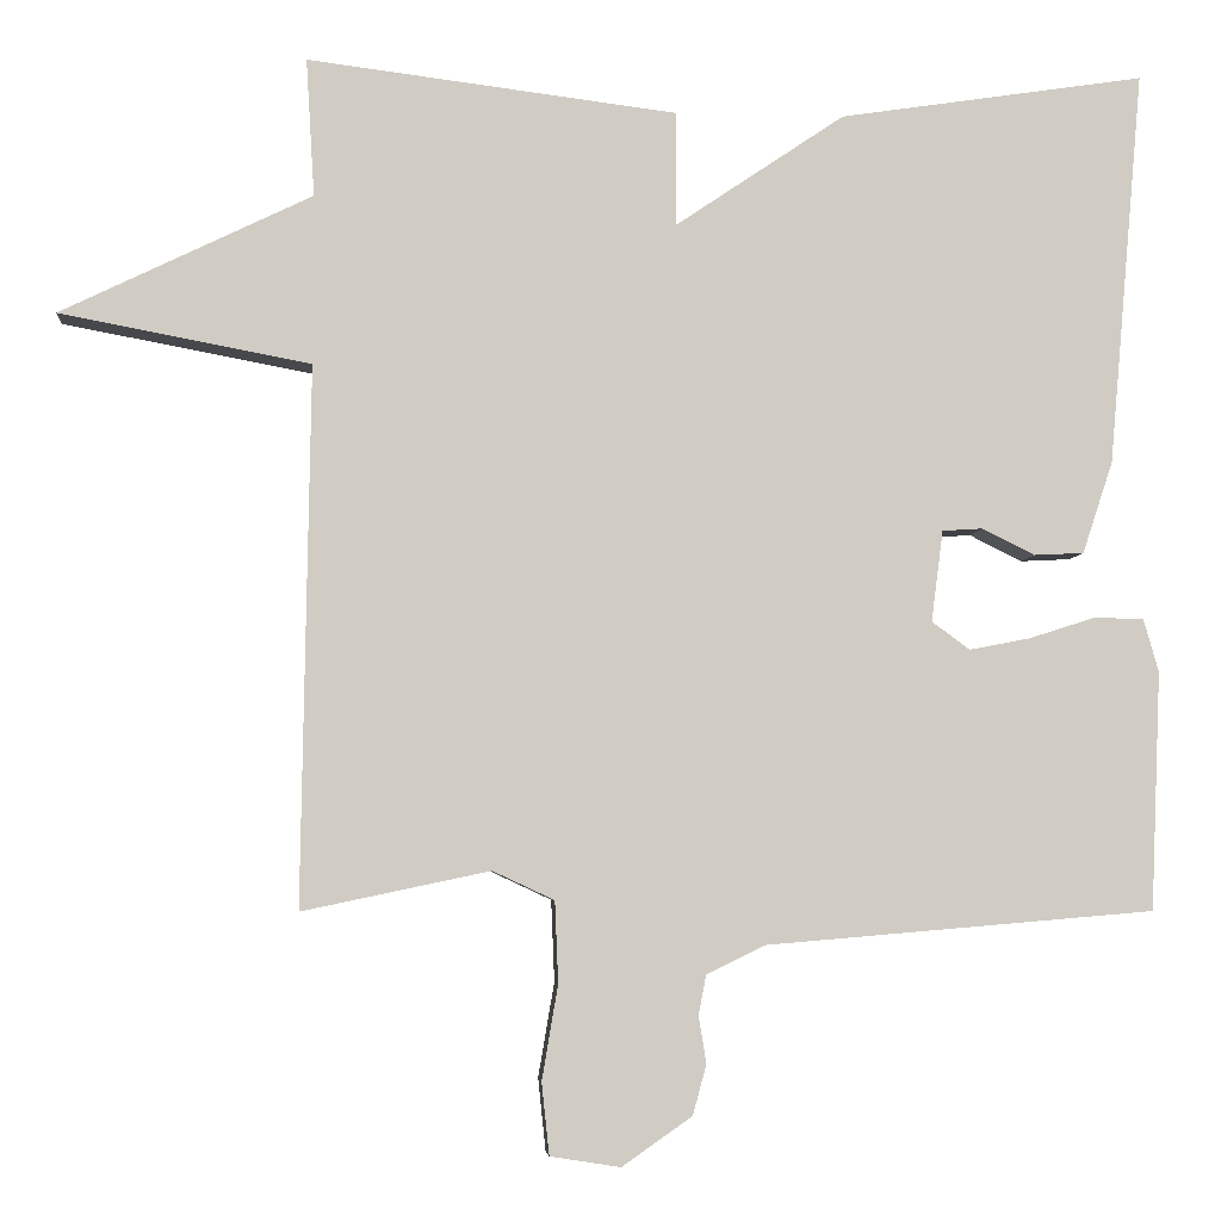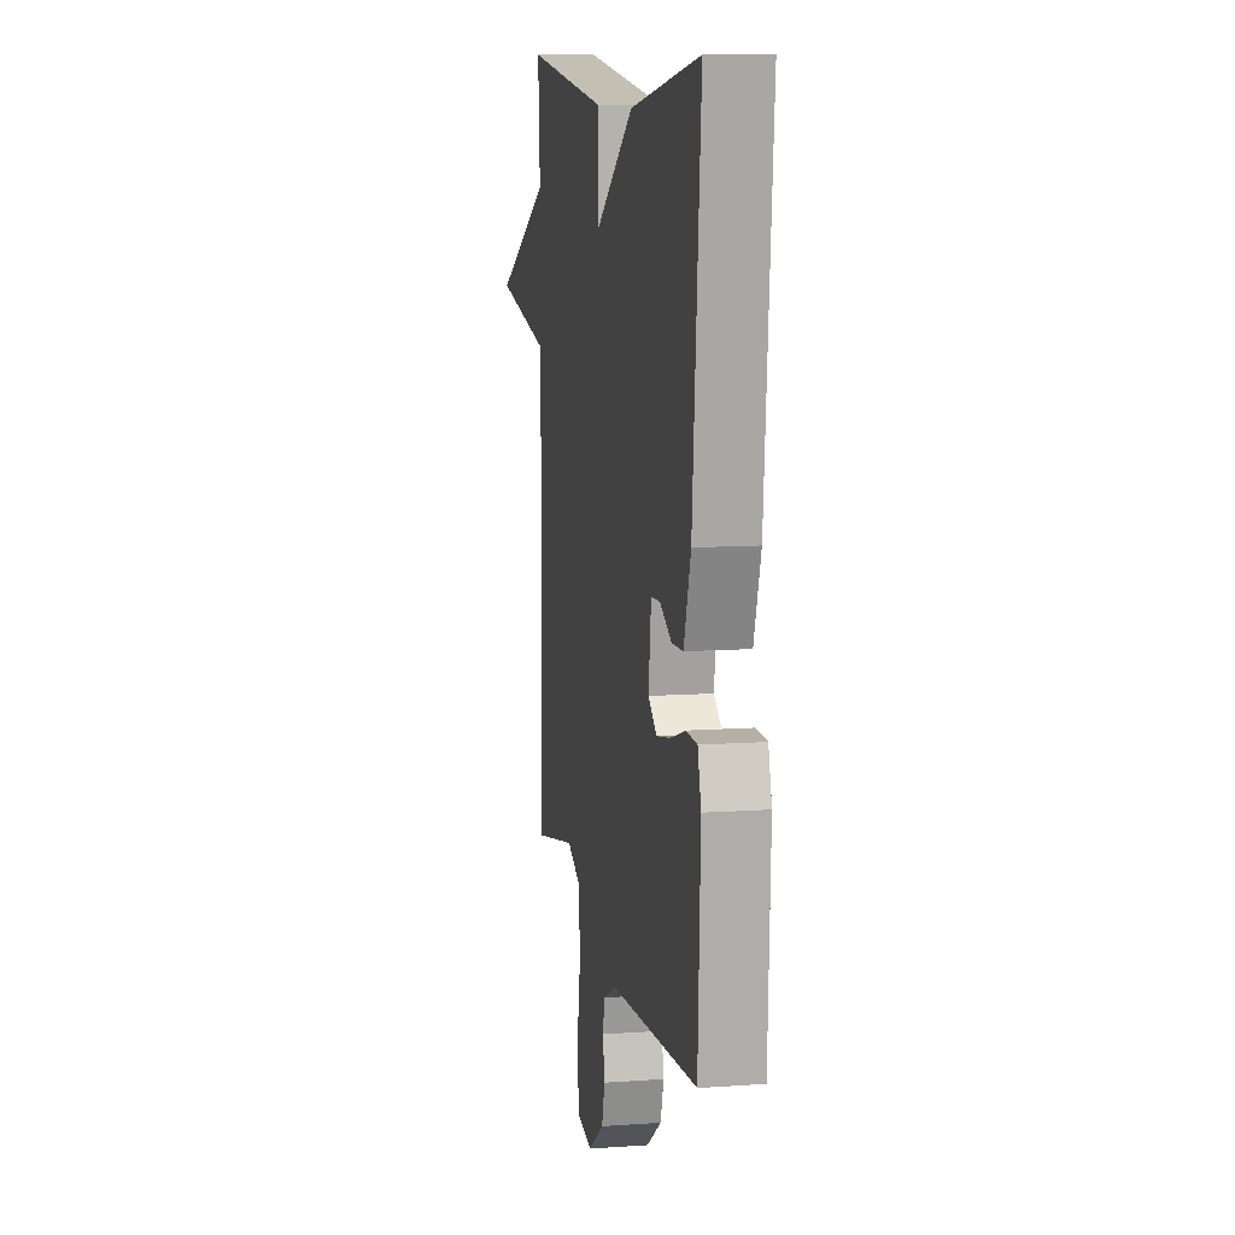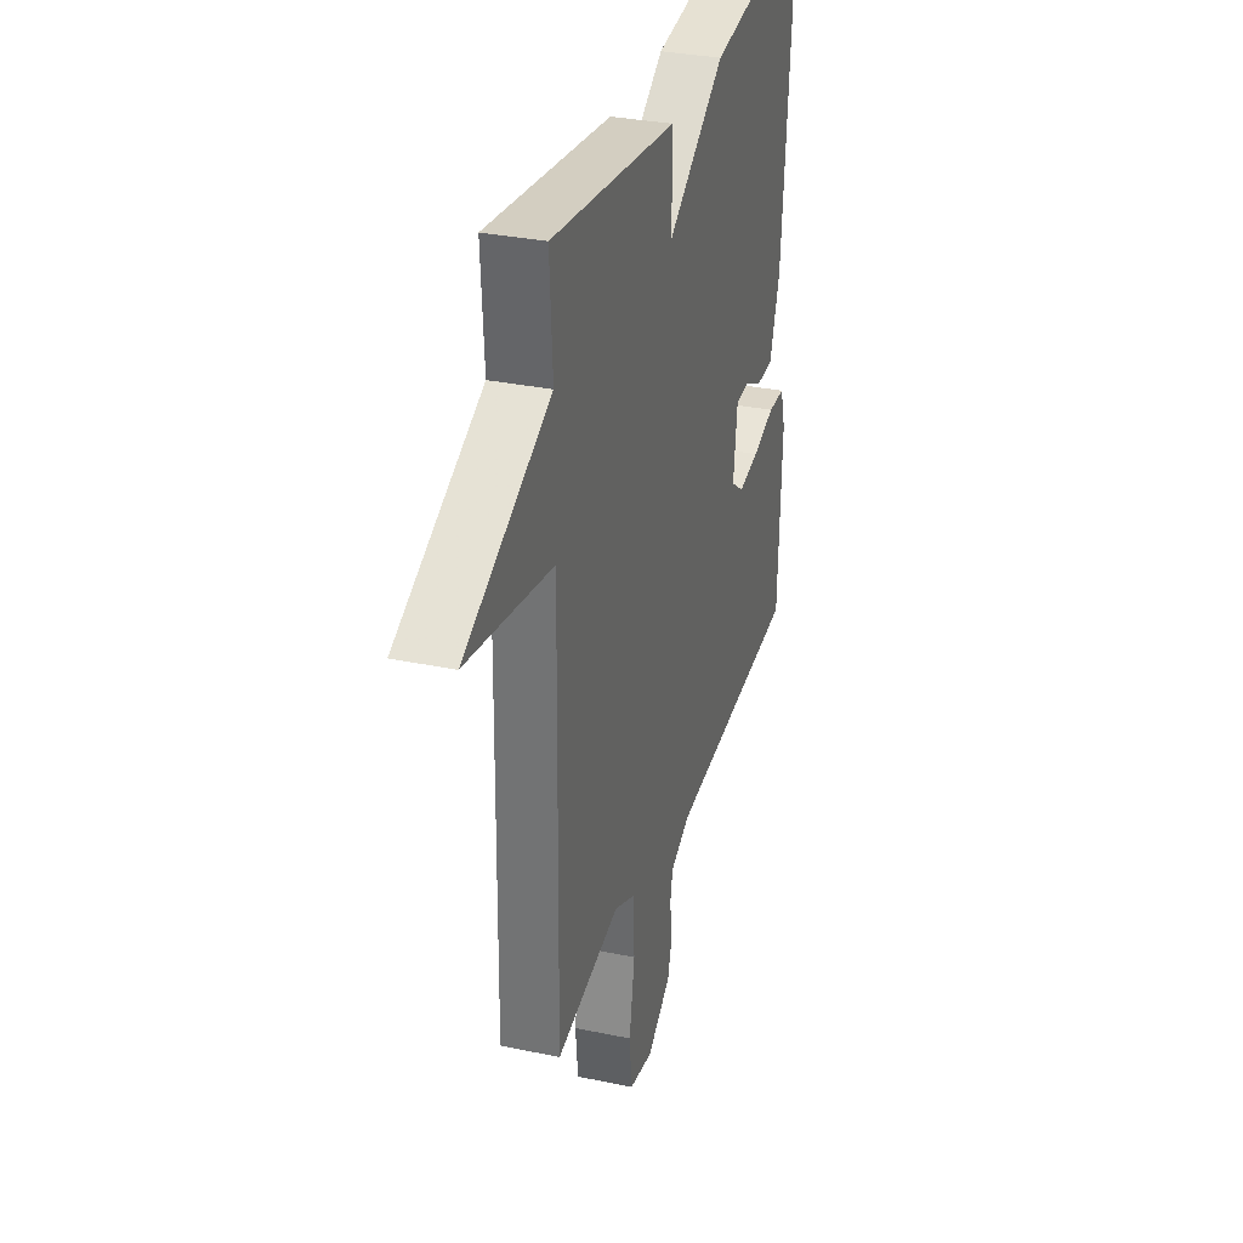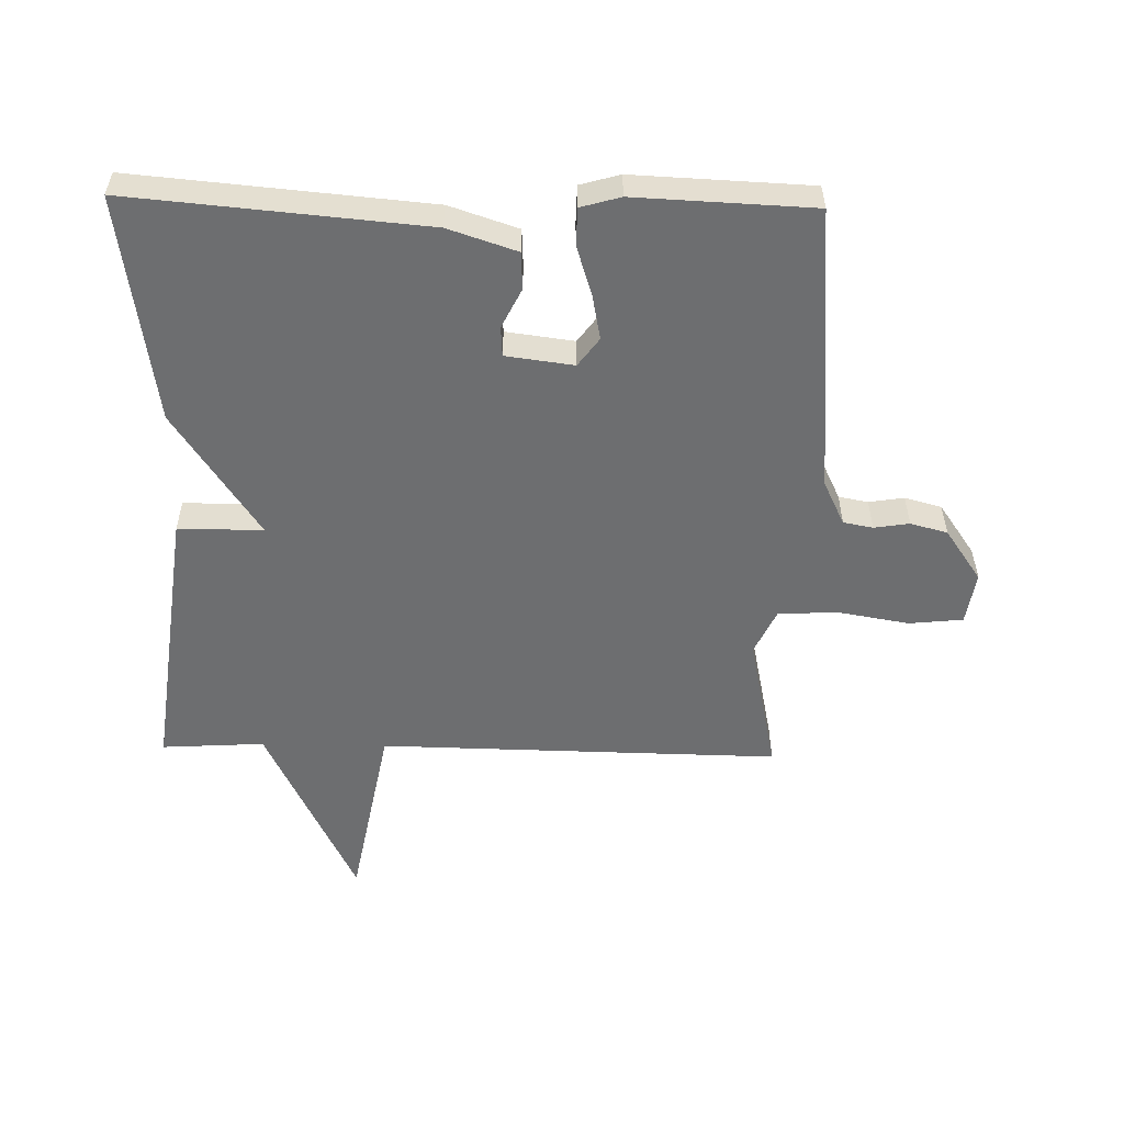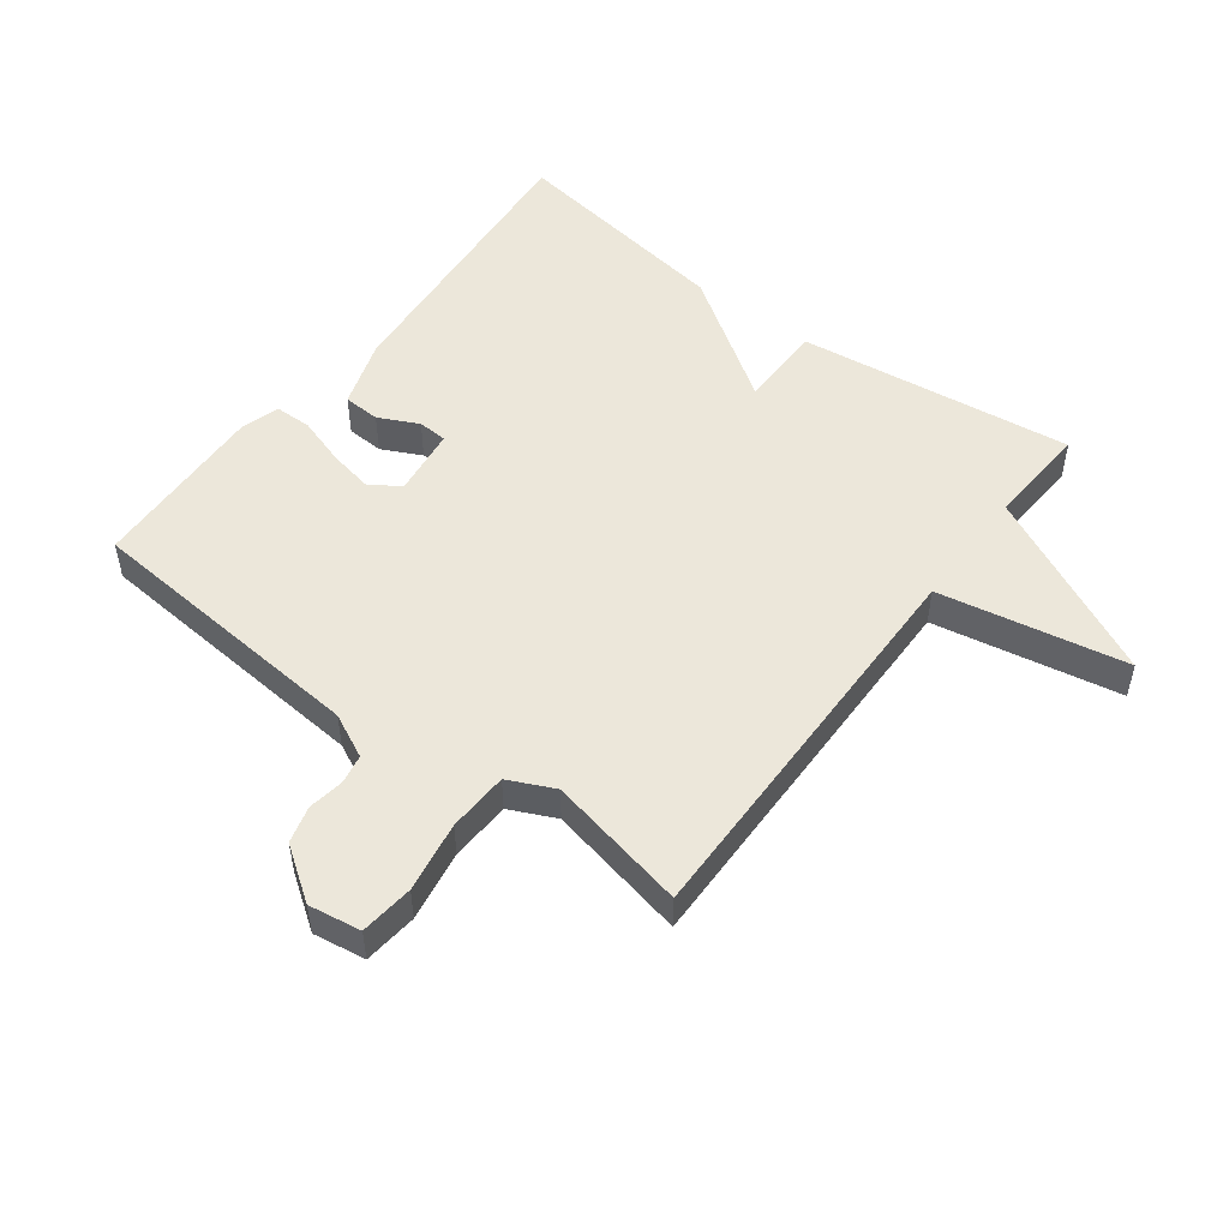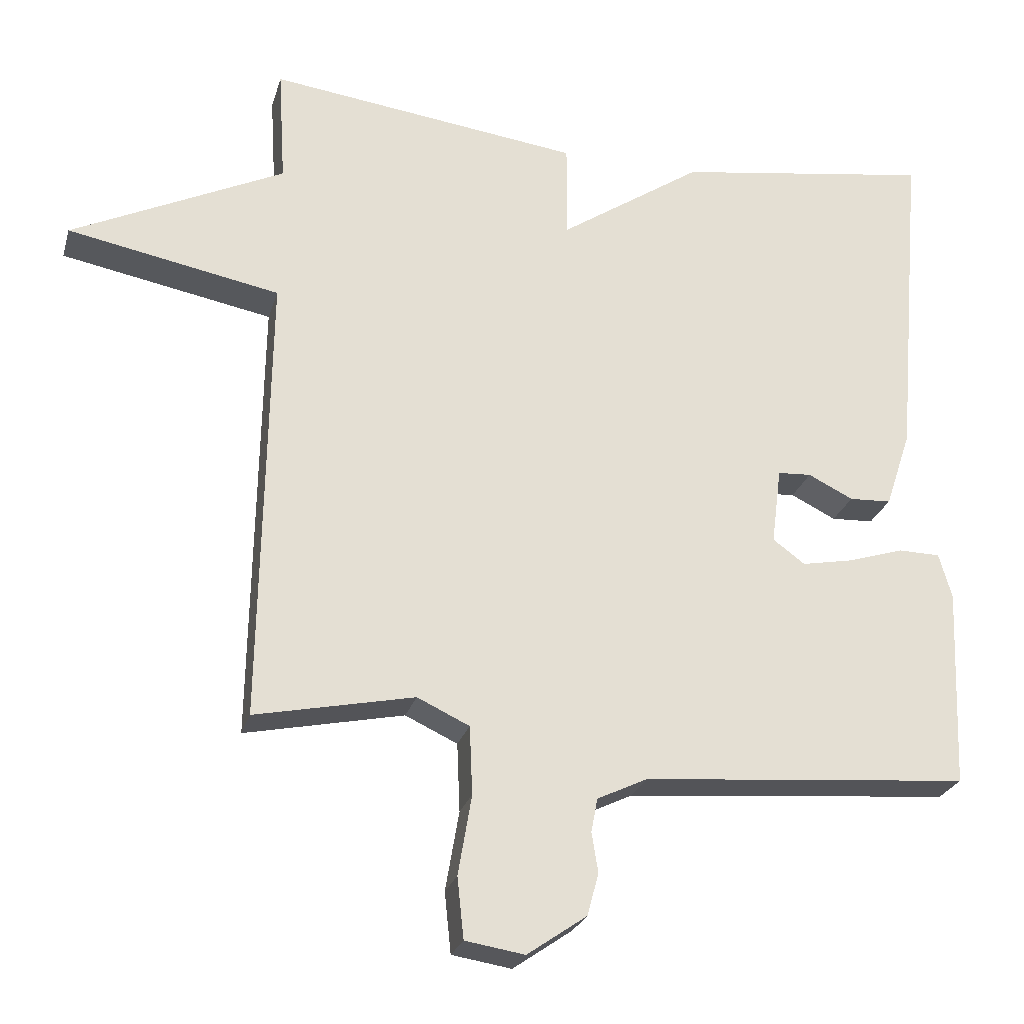
<metadata>
{"format":"obj","ext":"obj","renderer":"f3d","projection":"perspective","resolution":1024,"background":"white","views":[{"elev":-5.1,"azim":-4.7,"up":"+Z"},{"elev":10.5,"azim":79.8,"up":"+Z"},{"elev":31.8,"azim":-73.5,"up":"+Z"},{"elev":-54.3,"azim":88.8,"up":"+Y"},{"elev":50.9,"azim":-143.0,"up":"+Y"},{"elev":-25.5,"azim":-14.9,"up":"+Z"}]}
</metadata>
<code>
v 0.5 0.07 -0.5
v 0.041 0.07 -0.539
v -0.029 0.07 -0.573
v -0.038 0.07 -0.62
v -0.029 0.07 -0.676
v -0.045 0.07 -0.735
v -0.128 0.07 -0.793
v -0.211 0.07 -0.78
v -0.22 0.07 -0.695
v -0.201 0.07 -0.583
v -0.205 0.07 -0.487
v -0.278 0.07 -0.453
v -0.5 0.07 -0.5
v -0.49 0.07 0.137
v -0.787 0.07 0.193
v -0.49 0.07 0.337
v -0.5 0.07 0.5
v -0.062 0.07 0.445
v -0.062 0.07 0.31
v 0.138 0.07 0.445
v 0.5 0.07 0.5
v 0.459 0.07 0.032
v 0.423 0.07 -0.077
v 0.364 0.07 -0.08
v 0.301 0.07 -0.049
v 0.254 0.07 -0.052
v 0.24 0.07 -0.16
v 0.285 0.07 -0.193
v 0.357 0.07 -0.179
v 0.435 0.07 -0.154
v 0.494 0.07 -0.155
v 0.512 0.07 -0.218
v 0.5 0 -0.5
v 0.041 0 -0.539
v -0.029 0 -0.573
v -0.038 0 -0.62
v -0.029 0 -0.676
v -0.045 0 -0.735
v -0.128 0 -0.793
v -0.211 0 -0.78
v -0.22 0 -0.695
v -0.201 0 -0.583
v -0.205 0 -0.487
v -0.278 0 -0.453
v -0.5 0 -0.5
v -0.49 0 0.137
v -0.787 0 0.193
v -0.49 0 0.337
v -0.5 0 0.5
v -0.062 0 0.445
v -0.062 0 0.31
v 0.138 0 0.445
v 0.5 0 0.5
v 0.459 0 0.032
v 0.423 0 -0.077
v 0.364 0 -0.08
v 0.301 0 -0.049
v 0.254 0 -0.052
v 0.24 0 -0.16
v 0.285 0 -0.193
v 0.357 0 -0.179
v 0.435 0 -0.154
v 0.494 0 -0.155
v 0.512 0 -0.218
f 32 1 2
f 31 32 2
f 30 31 2
f 29 30 2
f 28 29 2 3
f 27 28 3
f 26 27 3
f 23 24 25
f 22 23 25
f 21 22 25
f 20 21 25
f 19 20 25
f 19 25 26
f 16 17 18 19
f 14 15 16 19
f 14 19 26
f 13 14 26
f 12 13 26
f 11 12 26
f 10 11 26 3
f 8 9 10
f 7 8 10
f 6 7 10
f 5 6 10
f 4 5 10
f 3 4 10
f 34 33 64
f 34 64 63
f 34 63 62
f 34 62 61
f 35 34 61 60
f 35 60 59
f 35 59 58
f 57 56 55
f 57 55 54
f 57 54 53
f 57 53 52
f 57 52 51
f 58 57 51
f 51 50 49 48
f 51 48 47 46
f 58 51 46
f 58 46 45
f 58 45 44
f 58 44 43
f 35 58 43 42
f 42 41 40
f 42 40 39
f 42 39 38
f 42 38 37
f 42 37 36
f 42 36 35
f 1 33 34 2
f 2 34 35 3
f 3 35 36 4
f 4 36 37 5
f 5 37 38 6
f 6 38 39 7
f 7 39 40 8
f 8 40 41 9
f 9 41 42 10
f 10 42 43 11
f 11 43 44 12
f 12 44 45 13
f 13 45 46 14
f 14 46 47 15
f 15 47 48 16
f 16 48 49 17
f 17 49 50 18
f 18 50 51 19
f 19 51 52 20
f 20 52 53 21
f 21 53 54 22
f 22 54 55 23
f 23 55 56 24
f 24 56 57 25
f 25 57 58 26
f 26 58 59 27
f 27 59 60 28
f 28 60 61 29
f 29 61 62 30
f 30 62 63 31
f 31 63 64 32
f 32 64 33 1

</code>
